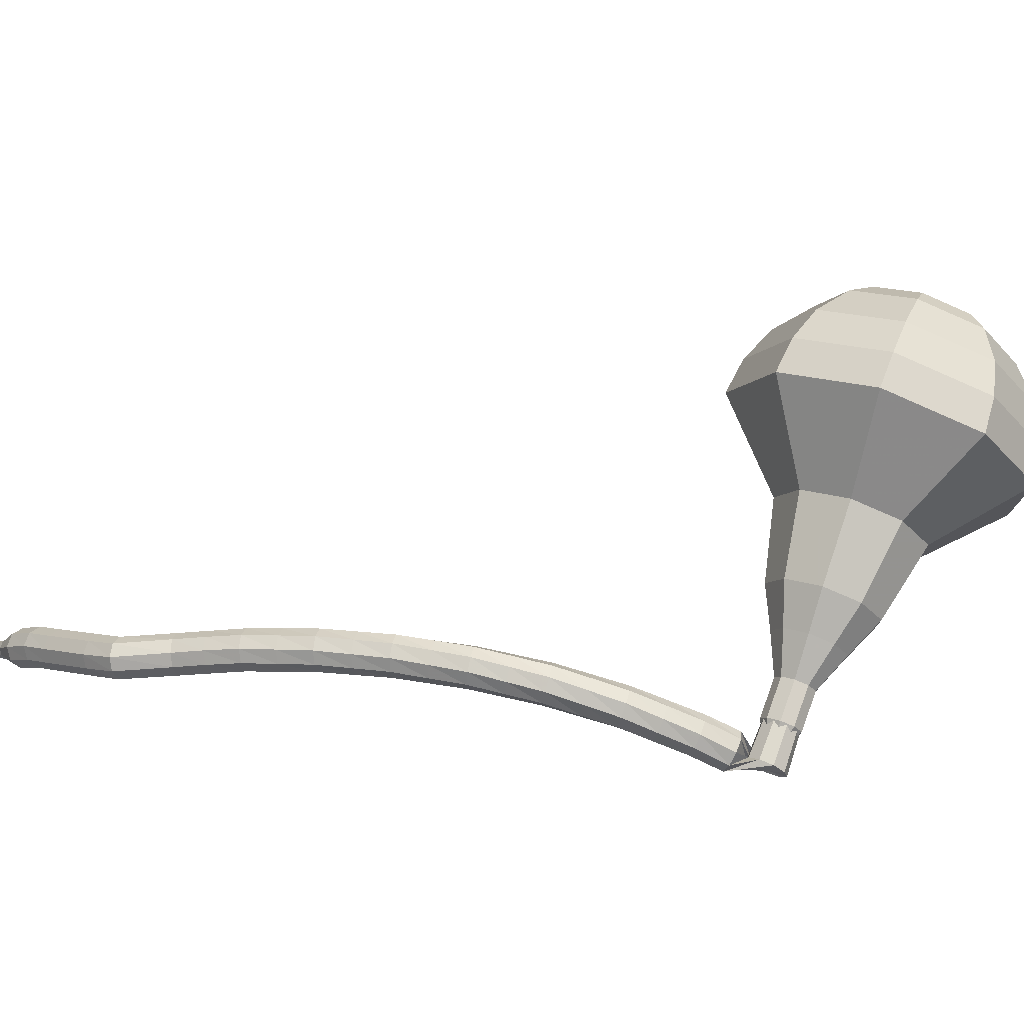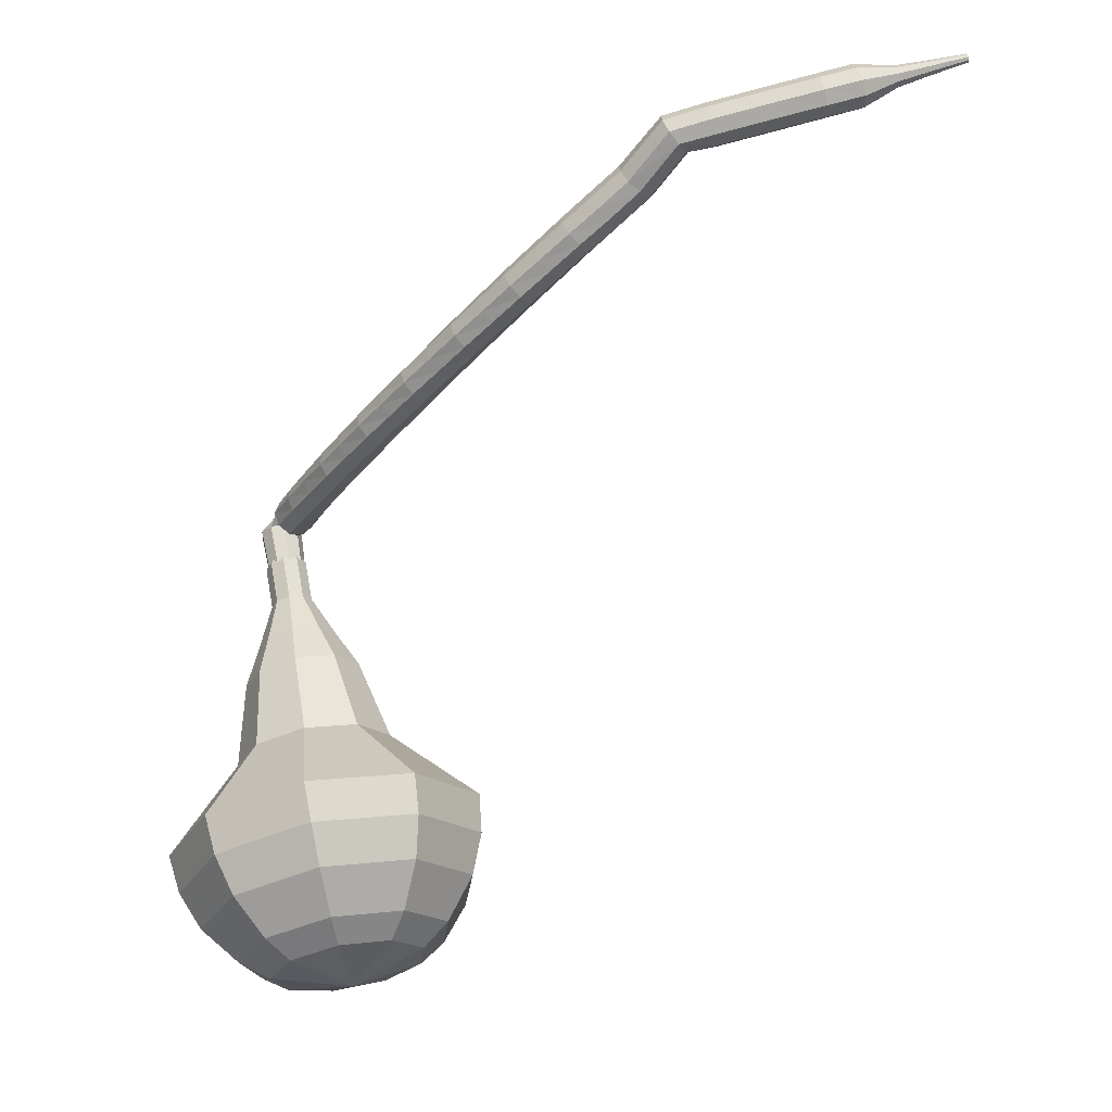
<metadata>
{"format":"obj","ext":"obj","renderer":"f3d","projection":"perspective","resolution":1024,"background":"white","views":[{"elev":8.4,"azim":59.3,"up":"+Y"},{"elev":34.2,"azim":178.4,"up":"+Z"}]}
</metadata>
<code>
g tube1
v 181 175.7 91.18
v 180.1 173.9 88.42
v 177.4 172.5 86.95
v 174.1 172.2 87.46
v 171.7 173.1 89.71
v 171.4 174.7 92.64
v 173.3 176.4 94.89
v 176.5 177.3 95.4
v 179.5 177.1 93.93
v 181 175.7 91.18
v 179.5 176.3 90.71
v 178.9 174.9 88.69
v 176.9 173.9 87.61
v 174.5 173.7 87.99
v 172.7 174.3 89.63
v 172.5 175.6 91.78
v 173.9 176.8 93.43
v 176.2 177.5 93.8
v 178.5 177.2 92.72
v 179.5 176.3 90.71
v 175.8 176.4 90.24
v 175.8 176.4 90.24
v 175.8 176.4 90.24
v 175.8 176.4 90.24
v 175.8 176.4 90.24
v 175.8 176.4 90.24
v 175.8 176.4 90.24
v 175.8 176.4 90.24
v 175.8 176.4 90.24
v 175.8 176.4 90.24
v 178.6 156.2 102.1
v 178.9 155.9 101.5
v 179.5 155.8 101.2
v 180.2 156 101.3
v 180.5 156.3 101.8
v 180.5 156.7 102.3
v 180 156.9 102.8
v 179.3 156.9 102.9
v 178.8 156.6 102.6
v 178.6 156.2 102.1
v 179.5 157.8 103.5
v 179 158 103.1
v 178.4 157.8 102.8
v 178 157.2 102.9
v 178 156.6 103.2
v 178.4 156.3 103.7
v 179 156.3 104
v 179.5 156.7 104.1
v 179.7 157.3 103.8
v 179.5 157.8 103.5
v 178.7 158.6 104.8
v 178.2 158.8 104.5
v 177.6 158.5 104.2
v 177.2 157.9 104.3
v 177.3 157.3 104.6
v 177.7 157 105
v 178.3 157 105.4
v 178.8 157.5 105.4
v 179 158.1 105.2
v 178.7 158.6 104.8
v 177.8 159.3 106.2
v 177.3 159.4 105.8
v 176.7 159.1 105.6
v 176.4 158.5 105.7
v 176.4 157.9 106
v 176.9 157.6 106.4
v 177.5 157.7 106.8
v 177.9 158.2 106.8
v 178.1 158.8 106.6
v 177.8 159.3 106.2
v 176.9 160 107.6
v 176.3 160.1 107.2
v 175.8 159.7 107
v 175.5 159.1 107.1
v 175.6 158.5 107.4
v 176.1 158.2 107.8
v 176.7 158.4 108.2
v 177.1 158.9 108.2
v 177.2 159.5 108
v 176.9 160 107.6
v 175.8 160.5 109
v 175.3 160.5 108.6
v 174.8 160.1 108.4
v 174.6 159.5 108.5
v 174.7 158.9 108.8
v 175.2 158.7 109.2
v 175.8 158.9 109.5
v 176.2 159.4 109.6
v 176.2 160.1 109.4
v 175.8 160.5 109
v 174.8 161 110.4
v 174.3 161 110
v 173.8 160.6 109.8
v 173.6 159.9 109.9
v 173.8 159.4 110.2
v 174.3 159.2 110.6
v 174.9 159.4 110.9
v 175.2 160 111
v 175.2 160.6 110.8
v 174.8 161 110.4
v 173.7 161.4 111.8
v 173.1 161.4 111.4
v 172.7 160.9 111.1
v 172.6 160.2 111.2
v 172.8 159.7 111.5
v 173.3 159.5 112
v 173.9 159.8 112.3
v 174.1 160.4 112.4
v 174.1 161 112.2
v 173.7 161.4 111.8
v 172.6 161.8 113.1
v 172 161.7 112.7
v 171.6 161.2 112.5
v 171.6 160.5 112.6
v 171.8 160 112.9
v 172.3 159.8 113.3
v 172.8 160.2 113.7
v 173.1 160.8 113.8
v 173 161.4 113.5
v 172.6 161.8 113.1
v 171.3 162 114.5
v 170.8 161.8 114
v 170.5 161.3 113.8
v 170.4 160.6 113.9
v 170.8 160.1 114.2
v 171.3 160 114.7
v 171.7 160.4 115
v 171.9 161.1 115.1
v 171.8 161.7 114.9
v 171.3 162 114.5
v 170.1 162.2 115.8
v 169.6 162 115.3
v 169.3 161.5 115.1
v 169.4 160.8 115.2
v 169.7 160.3 115.6
v 170.2 160.2 116
v 170.6 160.6 116.4
v 170.8 161.3 116.4
v 170.6 161.9 116.2
v 170.1 162.2 115.8
v 168.9 162.3 117.1
v 168.4 162 116.6
v 168.1 161.5 116.4
v 168.2 160.8 116.5
v 168.6 160.3 116.8
v 169 160.3 117.3
v 169.4 160.7 117.7
v 169.6 161.4 117.7
v 169.3 162 117.5
v 168.9 162.3 117.1
v 167.6 162.3 118.3
v 167.2 162.1 117.9
v 166.9 161.5 117.6
v 167 160.8 117.7
v 167.4 160.4 118.1
v 167.9 160.4 118.6
v 168.3 160.8 118.9
v 168.3 161.5 119
v 168.1 162.1 118.8
v 167.6 162.3 118.3
v 166.3 162.2 119.6
v 165.9 161.9 119.1
v 165.7 161.3 118.9
v 165.8 160.7 118.9
v 166.2 160.3 119.3
v 166.7 160.3 119.8
v 167 160.8 120.2
v 167 161.4 120.3
v 166.8 162 120
v 166.3 162.2 119.6
v 165 162.1 120.8
v 164.6 161.8 120.3
v 164.4 161.2 120.1
v 164.6 160.6 120.1
v 165 160.2 120.5
v 165.5 160.2 121
v 165.8 160.7 121.4
v 165.8 161.4 121.5
v 165.5 161.9 121.3
v 165 162.1 120.8
v 163.7 161.9 121.9
v 163.3 161.6 121.5
v 163.1 161 121.2
v 163.3 160.3 121.3
v 163.7 159.9 121.7
v 164.2 160 122.2
v 164.5 160.5 122.6
v 164.4 161.2 122.7
v 164.1 161.7 122.4
v 163.7 161.9 121.9
v 162.4 161.7 123.1
v 161.9 161.4 122.7
v 161.8 160.7 122.4
v 162 160.1 122.5
v 162.4 159.7 122.9
v 162.9 159.8 123.3
v 163.2 160.3 123.7
v 163.2 161 123.8
v 162.9 161.5 123.5
v 162.4 161.7 123.1
v 160.7 161.4 125.2
v 160.3 161.2 124.7
v 160.2 160.5 124.5
v 160.4 159.9 124.5
v 160.7 159.5 125
v 161.1 159.5 125.5
v 161.4 160 125.9
v 161.4 160.7 126
v 161.1 161.2 125.8
v 160.7 161.4 125.2
v 159.1 161.3 125.6
v 159 161.1 125
v 159 160.5 124.7
v 159 159.8 124.8
v 159.2 159.4 125.3
v 159.4 159.4 126
v 159.5 159.8 126.5
v 159.4 160.5 126.6
v 159.3 161.1 126.2
v 159.1 161.3 125.6
v 157.5 161.2 126
v 157.4 161 125.4
v 157.4 160.4 125.1
v 157.4 159.7 125.2
v 157.6 159.3 125.7
v 157.8 159.3 126.3
v 157.8 159.7 126.9
v 157.8 160.4 127
v 157.7 161 126.6
v 157.5 161.2 126
v 155.9 161.1 126.4
v 155.8 160.9 125.8
v 155.8 160.3 125.4
v 155.8 159.6 125.6
v 156 159.2 126.1
v 156.2 159.2 126.7
v 156.2 159.6 127.2
v 156.2 160.3 127.4
v 156.1 160.9 127
v 155.9 161.1 126.4
v 154.3 161 126.8
v 154.2 160.7 126.1
v 154.2 160.1 125.8
v 154.3 159.5 125.9
v 154.5 159 126.4
v 154.6 159.1 127.1
v 154.6 159.5 127.6
v 154.6 160.2 127.7
v 154.4 160.8 127.4
v 154.3 161 126.8
v 152.6 160.7 127.1
v 152.6 160.4 126.4
v 152.6 159.8 126.1
v 152.8 159.2 126.2
v 152.9 158.7 126.7
v 153 158.8 127.4
v 153 159.2 127.9
v 152.9 159.9 128
v 152.8 160.5 127.7
v 152.6 160.7 127.1
v 151.1 159.9 127.3
v 151.1 159.7 127
v 151.1 159.4 126.9
v 151.2 159.1 126.9
v 151.3 158.9 127.2
v 151.3 158.9 127.5
v 151.3 159.1 127.8
v 151.3 159.5 127.8
v 151.2 159.8 127.7
v 151.1 159.9 127.3
v 149.5 159.4 127.6
v 149.5 159.3 127.4
v 149.5 159.1 127.3
v 149.6 158.9 127.4
v 149.6 158.8 127.5
v 149.7 158.8 127.7
v 149.7 158.9 127.9
v 149.7 159.1 128
v 149.6 159.3 127.8
v 149.5 159.4 127.6
v 148 159 127.9
v 148 158.9 127.8
v 148 158.8 127.7
v 148 158.7 127.7
v 148 158.6 127.9
v 148.1 158.6 128
v 148.1 158.7 128.1
v 148 158.8 128.1
v 148 158.9 128
v 148 159 127.9
f 1 2 12
f 12 11 1
f 2 3 13
f 13 12 2
f 3 4 14
f 14 13 3
f 4 5 15
f 15 14 4
f 5 6 16
f 16 15 5
f 6 7 17
f 17 16 6
f 7 8 18
f 18 17 7
f 8 9 19
f 19 18 8
f 9 10 20
f 20 19 9
f 11 12 22
f 22 21 11
f 12 13 23
f 23 22 12
f 13 14 24
f 24 23 13
f 14 15 25
f 25 24 14
f 15 16 26
f 26 25 15
f 16 17 27
f 27 26 16
f 17 18 28
f 28 27 17
f 18 19 29
f 29 28 18
f 19 20 30
f 30 29 19
f 21 22 32
f 32 31 21
f 22 23 33
f 33 32 22
f 23 24 34
f 34 33 23
f 24 25 35
f 35 34 24
f 25 26 36
f 36 35 25
f 26 27 37
f 37 36 26
f 27 28 38
f 38 37 27
f 28 29 39
f 39 38 28
f 29 30 40
f 40 39 29
f 31 32 42
f 42 41 31
f 32 33 43
f 43 42 32
f 33 34 44
f 44 43 33
f 34 35 45
f 45 44 34
f 35 36 46
f 46 45 35
f 36 37 47
f 47 46 36
f 37 38 48
f 48 47 37
f 38 39 49
f 49 48 38
f 39 40 50
f 50 49 39
f 41 42 52
f 52 51 41
f 42 43 53
f 53 52 42
f 43 44 54
f 54 53 43
f 44 45 55
f 55 54 44
f 45 46 56
f 56 55 45
f 46 47 57
f 57 56 46
f 47 48 58
f 58 57 47
f 48 49 59
f 59 58 48
f 49 50 60
f 60 59 49
f 51 52 62
f 62 61 51
f 52 53 63
f 63 62 52
f 53 54 64
f 64 63 53
f 54 55 65
f 65 64 54
f 55 56 66
f 66 65 55
f 56 57 67
f 67 66 56
f 57 58 68
f 68 67 57
f 58 59 69
f 69 68 58
f 59 60 70
f 70 69 59
f 61 62 72
f 72 71 61
f 62 63 73
f 73 72 62
f 63 64 74
f 74 73 63
f 64 65 75
f 75 74 64
f 65 66 76
f 76 75 65
f 66 67 77
f 77 76 66
f 67 68 78
f 78 77 67
f 68 69 79
f 79 78 68
f 69 70 80
f 80 79 69
f 71 72 82
f 82 81 71
f 72 73 83
f 83 82 72
f 73 74 84
f 84 83 73
f 74 75 85
f 85 84 74
f 75 76 86
f 86 85 75
f 76 77 87
f 87 86 76
f 77 78 88
f 88 87 77
f 78 79 89
f 89 88 78
f 79 80 90
f 90 89 79
f 81 82 92
f 92 91 81
f 82 83 93
f 93 92 82
f 83 84 94
f 94 93 83
f 84 85 95
f 95 94 84
f 85 86 96
f 96 95 85
f 86 87 97
f 97 96 86
f 87 88 98
f 98 97 87
f 88 89 99
f 99 98 88
f 89 90 100
f 100 99 89
f 91 92 102
f 102 101 91
f 92 93 103
f 103 102 92
f 93 94 104
f 104 103 93
f 94 95 105
f 105 104 94
f 95 96 106
f 106 105 95
f 96 97 107
f 107 106 96
f 97 98 108
f 108 107 97
f 98 99 109
f 109 108 98
f 99 100 110
f 110 109 99
f 101 102 112
f 112 111 101
f 102 103 113
f 113 112 102
f 103 104 114
f 114 113 103
f 104 105 115
f 115 114 104
f 105 106 116
f 116 115 105
f 106 107 117
f 117 116 106
f 107 108 118
f 118 117 107
f 108 109 119
f 119 118 108
f 109 110 120
f 120 119 109
f 111 112 122
f 122 121 111
f 112 113 123
f 123 122 112
f 113 114 124
f 124 123 113
f 114 115 125
f 125 124 114
f 115 116 126
f 126 125 115
f 116 117 127
f 127 126 116
f 117 118 128
f 128 127 117
f 118 119 129
f 129 128 118
f 119 120 130
f 130 129 119
f 121 122 132
f 132 131 121
f 122 123 133
f 133 132 122
f 123 124 134
f 134 133 123
f 124 125 135
f 135 134 124
f 125 126 136
f 136 135 125
f 126 127 137
f 137 136 126
f 127 128 138
f 138 137 127
f 128 129 139
f 139 138 128
f 129 130 140
f 140 139 129
f 131 132 142
f 142 141 131
f 132 133 143
f 143 142 132
f 133 134 144
f 144 143 133
f 134 135 145
f 145 144 134
f 135 136 146
f 146 145 135
f 136 137 147
f 147 146 136
f 137 138 148
f 148 147 137
f 138 139 149
f 149 148 138
f 139 140 150
f 150 149 139
f 141 142 152
f 152 151 141
f 142 143 153
f 153 152 142
f 143 144 154
f 154 153 143
f 144 145 155
f 155 154 144
f 145 146 156
f 156 155 145
f 146 147 157
f 157 156 146
f 147 148 158
f 158 157 147
f 148 149 159
f 159 158 148
f 149 150 160
f 160 159 149
f 151 152 162
f 162 161 151
f 152 153 163
f 163 162 152
f 153 154 164
f 164 163 153
f 154 155 165
f 165 164 154
f 155 156 166
f 166 165 155
f 156 157 167
f 167 166 156
f 157 158 168
f 168 167 157
f 158 159 169
f 169 168 158
f 159 160 170
f 170 169 159
f 161 162 172
f 172 171 161
f 162 163 173
f 173 172 162
f 163 164 174
f 174 173 163
f 164 165 175
f 175 174 164
f 165 166 176
f 176 175 165
f 166 167 177
f 177 176 166
f 167 168 178
f 178 177 167
f 168 169 179
f 179 178 168
f 169 170 180
f 180 179 169
f 171 172 182
f 182 181 171
f 172 173 183
f 183 182 172
f 173 174 184
f 184 183 173
f 174 175 185
f 185 184 174
f 175 176 186
f 186 185 175
f 176 177 187
f 187 186 176
f 177 178 188
f 188 187 177
f 178 179 189
f 189 188 178
f 179 180 190
f 190 189 179
f 181 182 192
f 192 191 181
f 182 183 193
f 193 192 182
f 183 184 194
f 194 193 183
f 184 185 195
f 195 194 184
f 185 186 196
f 196 195 185
f 186 187 197
f 197 196 186
f 187 188 198
f 198 197 187
f 188 189 199
f 199 198 188
f 189 190 200
f 200 199 189
f 191 192 202
f 202 201 191
f 192 193 203
f 203 202 192
f 193 194 204
f 204 203 193
f 194 195 205
f 205 204 194
f 195 196 206
f 206 205 195
f 196 197 207
f 207 206 196
f 197 198 208
f 208 207 197
f 198 199 209
f 209 208 198
f 199 200 210
f 210 209 199
f 201 202 212
f 212 211 201
f 202 203 213
f 213 212 202
f 203 204 214
f 214 213 203
f 204 205 215
f 215 214 204
f 205 206 216
f 216 215 205
f 206 207 217
f 217 216 206
f 207 208 218
f 218 217 207
f 208 209 219
f 219 218 208
f 209 210 220
f 220 219 209
f 211 212 222
f 222 221 211
f 212 213 223
f 223 222 212
f 213 214 224
f 224 223 213
f 214 215 225
f 225 224 214
f 215 216 226
f 226 225 215
f 216 217 227
f 227 226 216
f 217 218 228
f 228 227 217
f 218 219 229
f 229 228 218
f 219 220 230
f 230 229 219
f 221 222 232
f 232 231 221
f 222 223 233
f 233 232 222
f 223 224 234
f 234 233 223
f 224 225 235
f 235 234 224
f 225 226 236
f 236 235 225
f 226 227 237
f 237 236 226
f 227 228 238
f 238 237 227
f 228 229 239
f 239 238 228
f 229 230 240
f 240 239 229
f 231 232 242
f 242 241 231
f 232 233 243
f 243 242 232
f 233 234 244
f 244 243 233
f 234 235 245
f 245 244 234
f 235 236 246
f 246 245 235
f 236 237 247
f 247 246 236
f 237 238 248
f 248 247 237
f 238 239 249
f 249 248 238
f 239 240 250
f 250 249 239
f 241 242 252
f 252 251 241
f 242 243 253
f 253 252 242
f 243 244 254
f 254 253 243
f 244 245 255
f 255 254 244
f 245 246 256
f 256 255 245
f 246 247 257
f 257 256 246
f 247 248 258
f 258 257 247
f 248 249 259
f 259 258 248
f 249 250 260
f 260 259 249
f 251 252 262
f 262 261 251
f 252 253 263
f 263 262 252
f 253 254 264
f 264 263 253
f 254 255 265
f 265 264 254
f 255 256 266
f 266 265 255
f 256 257 267
f 267 266 256
f 257 258 268
f 268 267 257
f 258 259 269
f 269 268 258
f 259 260 270
f 270 269 259
f 261 262 272
f 272 271 261
f 262 263 273
f 273 272 262
f 263 264 274
f 274 273 263
f 264 265 275
f 275 274 264
f 265 266 276
f 276 275 265
f 266 267 277
f 277 276 266
f 267 268 278
f 278 277 267
f 268 269 279
f 279 278 268
f 269 270 280
f 280 279 269
f 271 272 282
f 282 281 271
f 272 273 283
f 283 282 272
f 273 274 284
f 284 283 273
f 274 275 285
f 285 284 274
f 275 276 286
f 286 285 275
f 276 277 287
f 287 286 276
f 277 278 288
f 288 287 277
f 278 279 289
f 289 288 278
f 279 280 290
f 290 289 279
v 179.6 156.4 102.1
v 179.6 156.4 102.1
v 179.6 156.4 102.1
v 179.6 156.4 102.1
v 179.6 156.4 102.1
v 179.6 156.4 102.1
v 179.6 156.4 102.1
v 179.6 156.4 102.1
v 179.6 156.4 102.1
v 179.6 156.4 102.1
v 180.2 158.2 101.1
v 180.1 157.9 100.5
v 179.5 157.6 100.2
v 178.9 157.5 100.3
v 178.4 157.7 100.8
v 178.3 158.1 101.3
v 178.7 158.4 101.8
v 179.3 158.6 101.9
v 180 158.5 101.6
v 180.2 158.2 101.1
v 179.9 160 100
v 179.8 159.6 99.49
v 179.2 159.3 99.19
v 178.5 159.2 99.3
v 178.1 159.4 99.75
v 178 159.8 100.3
v 178.4 160.1 100.8
v 179 160.3 100.9
v 179.6 160.2 100.6
v 179.9 160 100
v 180.5 161.8 99.04
v 180.1 161.1 97.99
v 179.1 160.6 97.44
v 177.9 160.5 97.63
v 176.9 160.8 98.48
v 176.8 161.5 99.59
v 177.5 162.1 100.4
v 178.8 162.4 100.6
v 179.9 162.3 100.1
v 180.5 161.8 99.04
v 181.1 163.7 98.03
v 180.6 162.7 96.47
v 179 161.9 95.63
v 177.1 161.7 95.92
v 175.8 162.2 97.2
v 175.6 163.2 98.86
v 176.7 164.1 100.1
v 178.5 164.6 100.4
v 180.2 164.5 99.59
v 181.1 163.7 98.03
v 181.3 167.3 96.01
v 180.7 165.9 93.93
v 178.6 164.9 92.82
v 176.1 164.6 93.21
v 174.3 165.3 94.91
v 174.1 166.6 97.12
v 175.5 167.8 98.82
v 177.9 168.5 99.21
v 180.2 168.3 98.1
v 181.3 167.3 96.01
v 184.4 171.4 94
v 183.1 168.7 89.83
v 179 166.6 87.61
v 173.9 166.1 88.38
v 170.3 167.4 91.78
v 169.8 169.9 96.22
v 172.7 172.5 99.62
v 177.6 173.9 100.4
v 182.2 173.4 98.17
v 184.4 171.4 94
v 183.8 172.9 93.06
v 182.6 170.3 89.02
v 178.6 168.3 86.87
v 173.7 167.8 87.62
v 170.2 169.1 90.91
v 169.8 171.5 95.21
v 172.5 174 98.5
v 177.3 175.4 99.24
v 181.7 174.9 97.1
v 183.8 172.9 93.06
v 182.8 174.4 92.12
v 181.7 172.1 88.51
v 178.1 170.2 86.59
v 173.7 169.8 87.25
v 170.6 171 90.2
v 170.2 173.1 94.04
v 172.7 175.4 96.98
v 176.9 176.6 97.65
v 180.9 176.2 95.73
v 182.8 174.4 92.12
v 181 175.7 91.18
v 180.1 173.9 88.42
v 177.4 172.5 86.95
v 174.1 172.2 87.46
v 171.7 173.1 89.71
v 171.4 174.7 92.64
v 173.3 176.4 94.89
v 176.5 177.3 95.4
v 179.5 177.1 93.93
v 181 175.7 91.18
v 179.5 176.3 90.71
v 178.9 174.9 88.69
v 176.9 173.9 87.61
v 174.5 173.7 87.99
v 172.7 174.3 89.63
v 172.5 175.6 91.78
v 173.9 176.8 93.43
v 176.2 177.5 93.8
v 178.5 177.2 92.72
v 179.5 176.3 90.71
v 175.8 176.4 90.24
v 175.8 176.4 90.24
v 175.8 176.4 90.24
v 175.8 176.4 90.24
v 175.8 176.4 90.24
v 175.8 176.4 90.24
v 175.8 176.4 90.24
v 175.8 176.4 90.24
v 175.8 176.4 90.24
v 175.8 176.4 90.24
f 291 292 302
f 302 301 291
f 292 293 303
f 303 302 292
f 293 294 304
f 304 303 293
f 294 295 305
f 305 304 294
f 295 296 306
f 306 305 295
f 296 297 307
f 307 306 296
f 297 298 308
f 308 307 297
f 298 299 309
f 309 308 298
f 299 300 310
f 310 309 299
f 301 302 312
f 312 311 301
f 302 303 313
f 313 312 302
f 303 304 314
f 314 313 303
f 304 305 315
f 315 314 304
f 305 306 316
f 316 315 305
f 306 307 317
f 317 316 306
f 307 308 318
f 318 317 307
f 308 309 319
f 319 318 308
f 309 310 320
f 320 319 309
f 311 312 322
f 322 321 311
f 312 313 323
f 323 322 312
f 313 314 324
f 324 323 313
f 314 315 325
f 325 324 314
f 315 316 326
f 326 325 315
f 316 317 327
f 327 326 316
f 317 318 328
f 328 327 317
f 318 319 329
f 329 328 318
f 319 320 330
f 330 329 319
f 321 322 332
f 332 331 321
f 322 323 333
f 333 332 322
f 323 324 334
f 334 333 323
f 324 325 335
f 335 334 324
f 325 326 336
f 336 335 325
f 326 327 337
f 337 336 326
f 327 328 338
f 338 337 327
f 328 329 339
f 339 338 328
f 329 330 340
f 340 339 329
f 331 332 342
f 342 341 331
f 332 333 343
f 343 342 332
f 333 334 344
f 344 343 333
f 334 335 345
f 345 344 334
f 335 336 346
f 346 345 335
f 336 337 347
f 347 346 336
f 337 338 348
f 348 347 337
f 338 339 349
f 349 348 338
f 339 340 350
f 350 349 339
f 341 342 352
f 352 351 341
f 342 343 353
f 353 352 342
f 343 344 354
f 354 353 343
f 344 345 355
f 355 354 344
f 345 346 356
f 356 355 345
f 346 347 357
f 357 356 346
f 347 348 358
f 358 357 347
f 348 349 359
f 359 358 348
f 349 350 360
f 360 359 349
f 351 352 362
f 362 361 351
f 352 353 363
f 363 362 352
f 353 354 364
f 364 363 353
f 354 355 365
f 365 364 354
f 355 356 366
f 366 365 355
f 356 357 367
f 367 366 356
f 357 358 368
f 368 367 357
f 358 359 369
f 369 368 358
f 359 360 370
f 370 369 359
f 361 362 372
f 372 371 361
f 362 363 373
f 373 372 362
f 363 364 374
f 374 373 363
f 364 365 375
f 375 374 364
f 365 366 376
f 376 375 365
f 366 367 377
f 377 376 366
f 367 368 378
f 378 377 367
f 368 369 379
f 379 378 368
f 369 370 380
f 380 379 369
f 371 372 382
f 382 381 371
f 372 373 383
f 383 382 372
f 373 374 384
f 384 383 373
f 374 375 385
f 385 384 374
f 375 376 386
f 386 385 375
f 376 377 387
f 387 386 376
f 377 378 388
f 388 387 377
f 378 379 389
f 389 388 378
f 379 380 390
f 390 389 379
f 381 382 392
f 392 391 381
f 382 383 393
f 393 392 382
f 383 384 394
f 394 393 383
f 384 385 395
f 395 394 384
f 385 386 396
f 396 395 385
f 386 387 397
f 397 396 386
f 387 388 398
f 398 397 387
f 388 389 399
f 399 398 388
f 389 390 400
f 400 399 389
f 391 392 402
f 402 401 391
f 392 393 403
f 403 402 392
f 393 394 404
f 404 403 393
f 394 395 405
f 405 404 394
f 395 396 406
f 406 405 395
f 396 397 407
f 407 406 396
f 397 398 408
f 408 407 397
f 398 399 409
f 409 408 398
f 399 400 410
f 410 409 399
g

</code>
